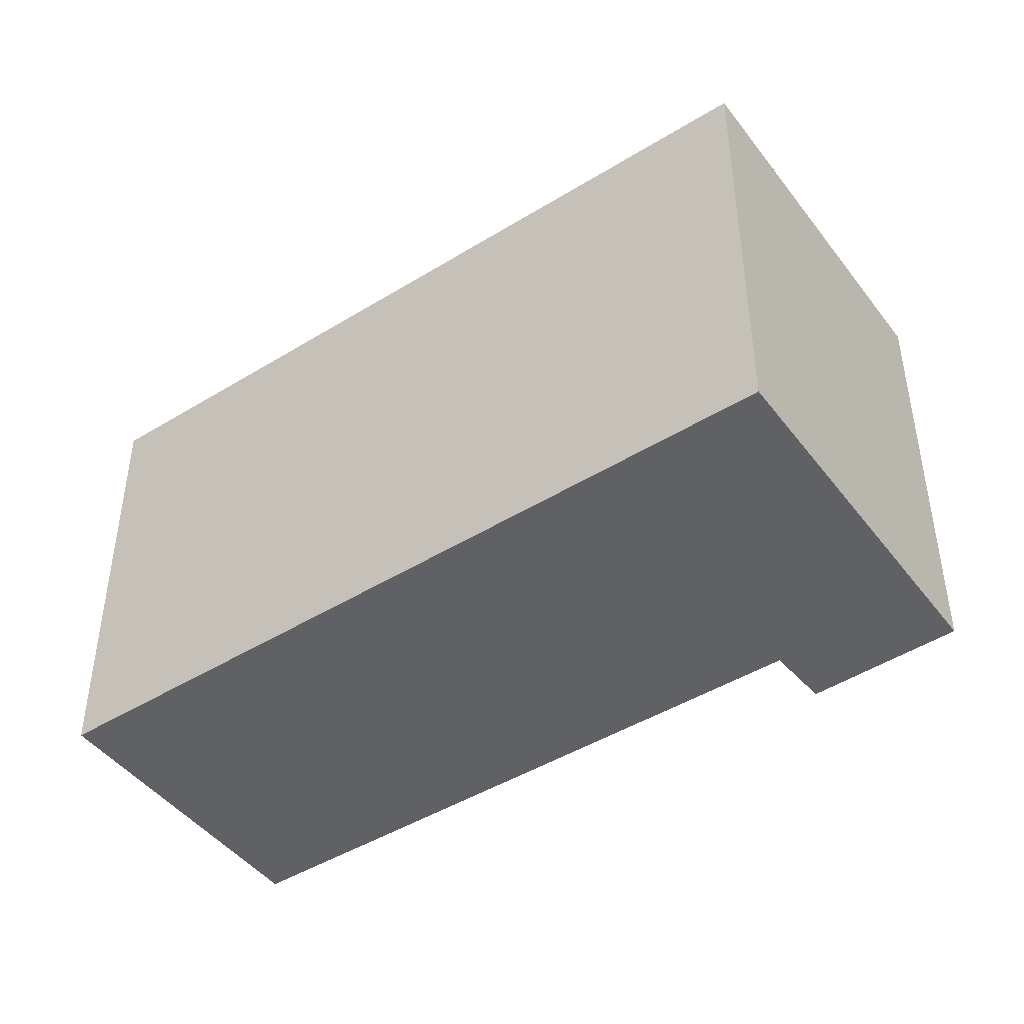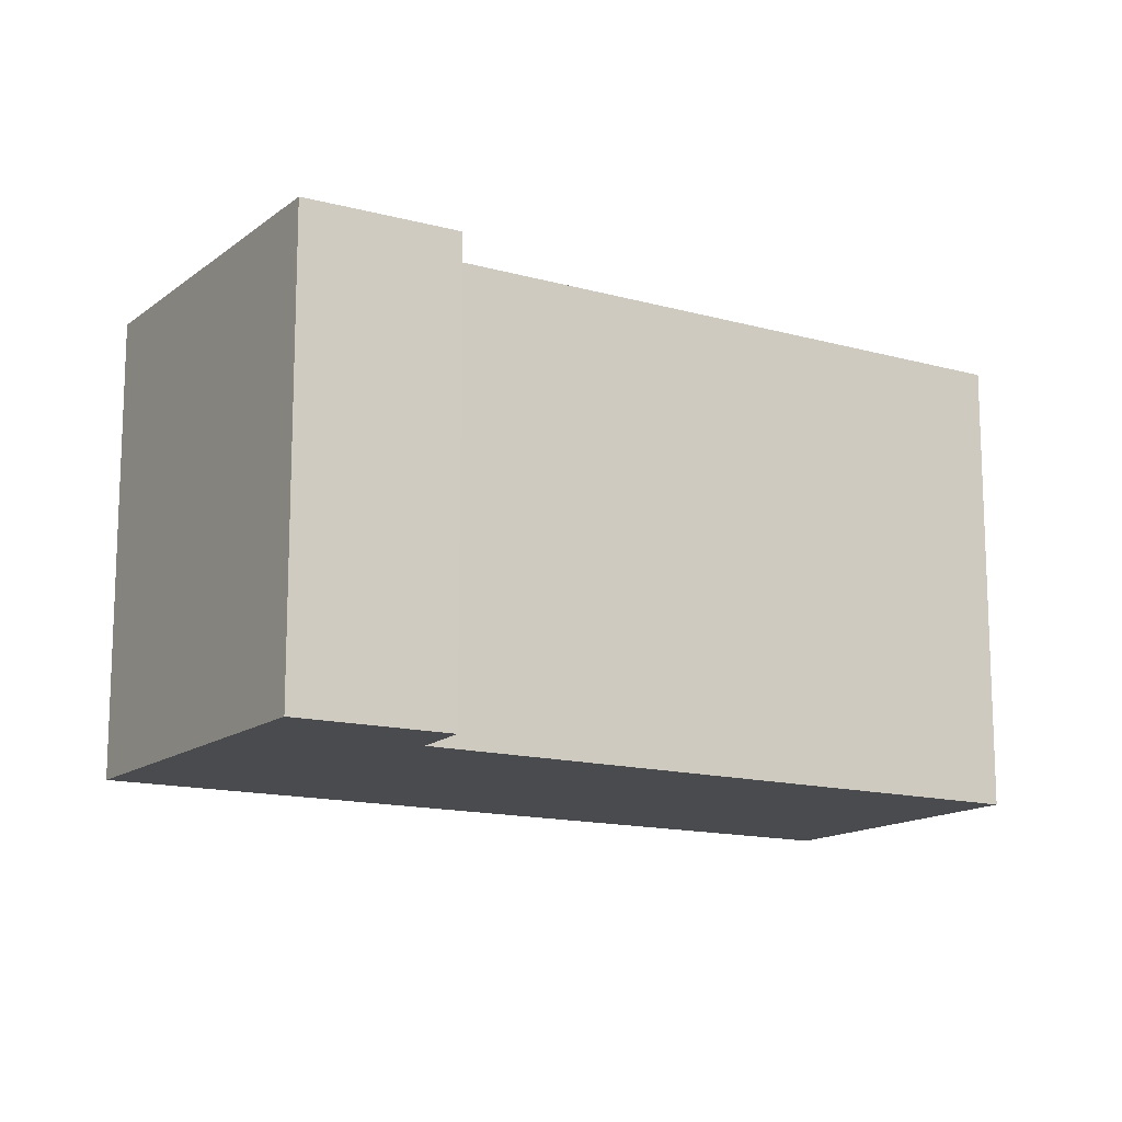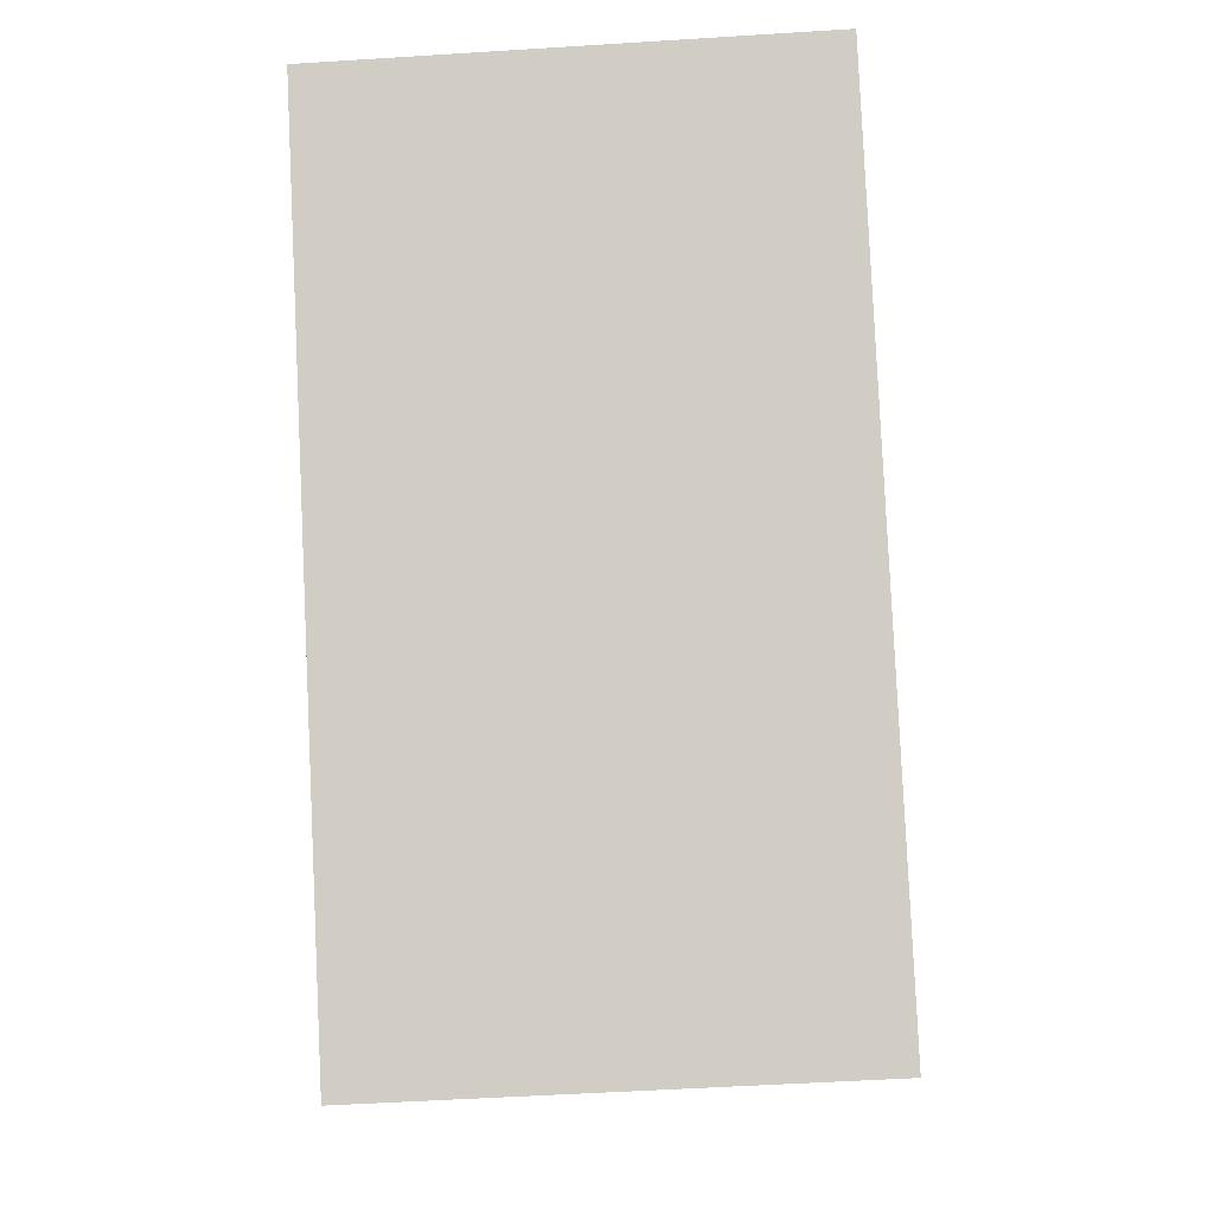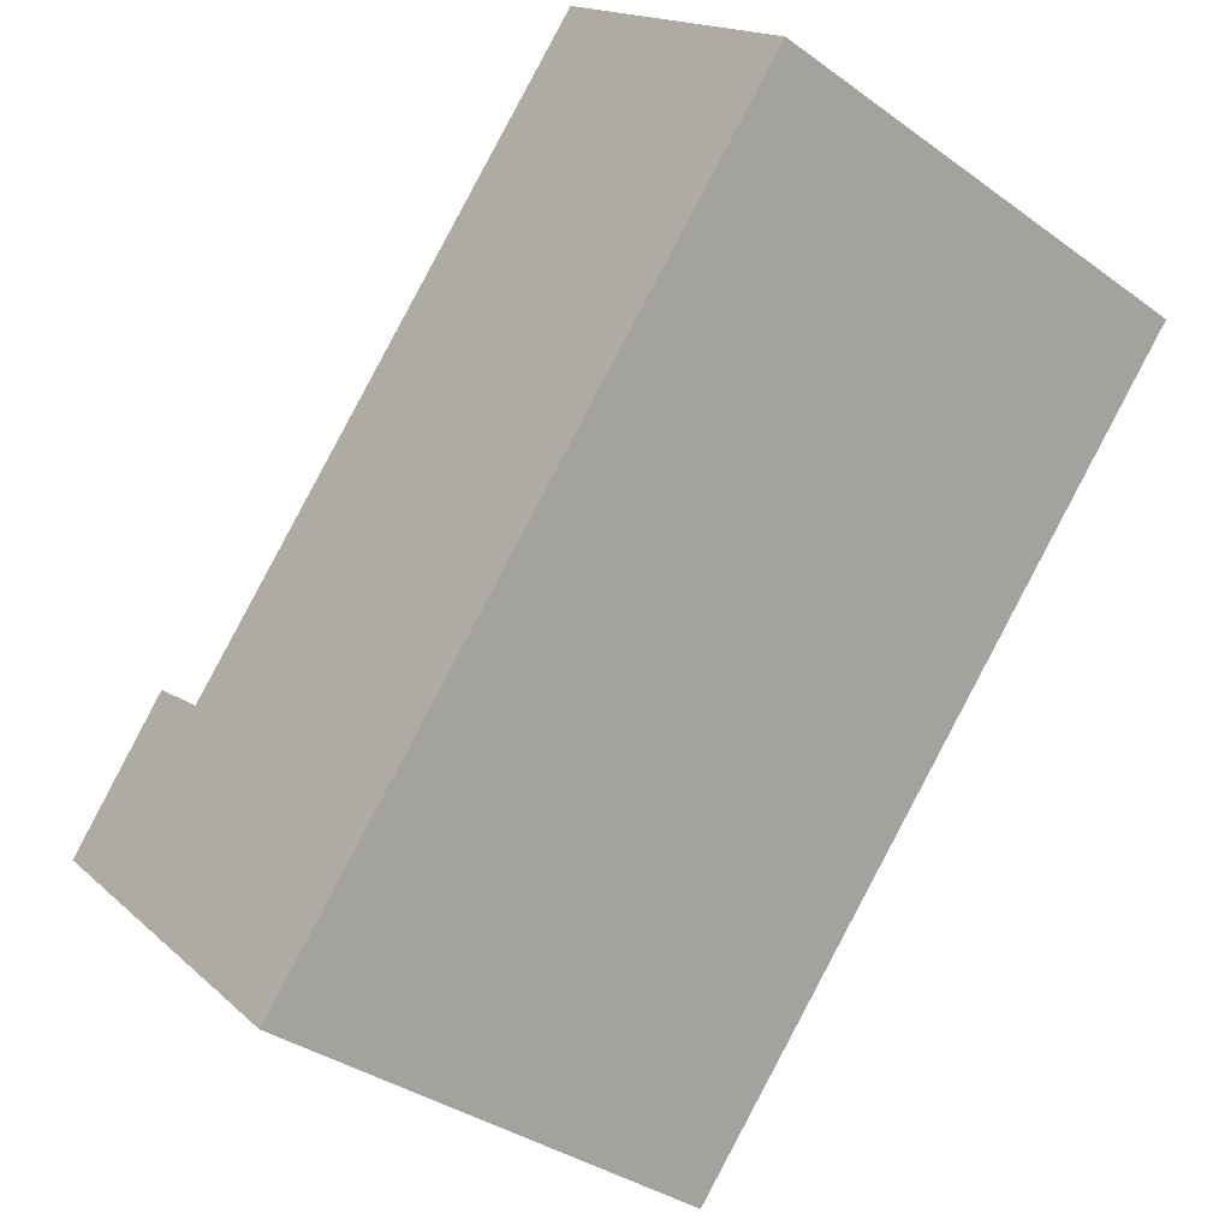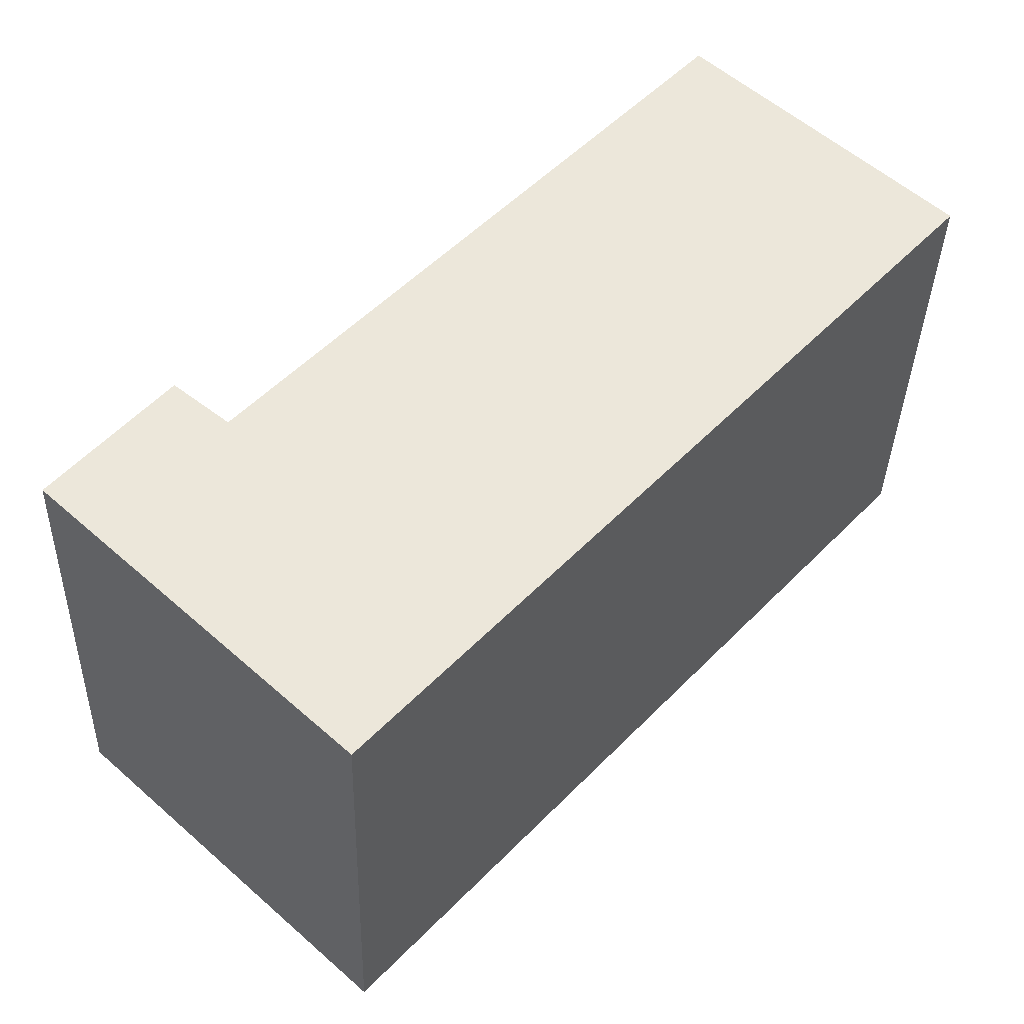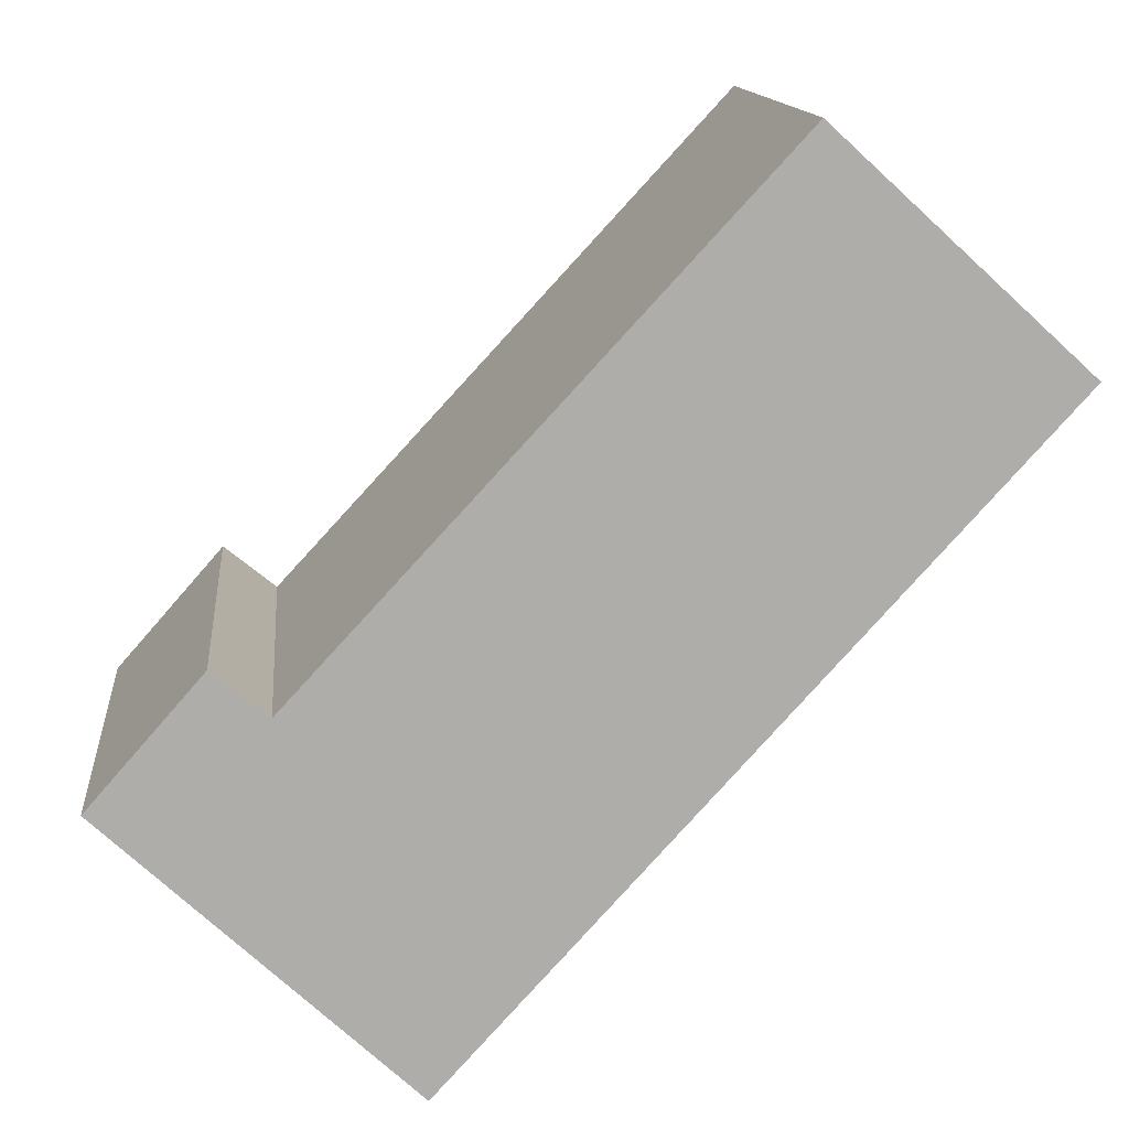
<metadata>
{"format":"obj","ext":"obj","renderer":"f3d","projection":"perspective","resolution":1024,"background":"white","views":[{"elev":-45.7,"azim":167.8,"up":"+Y"},{"elev":-14.2,"azim":-78.9,"up":"+Y"},{"elev":-50.5,"azim":94.0,"up":"+Z"},{"elev":-35.4,"azim":46.2,"up":"+Z"},{"elev":-35.8,"azim":-1.5,"up":"+Z"},{"elev":13.2,"azim":-5.4,"up":"+Z"}]}
</metadata>
<code>
v  1.421 2.302 -1.33
v  3.044 2.302 2.83
v  4.229 2.302 1.745
v  0.795 2.302 0.397
v  0.535 2.302 0.608
v  0 2.302 1.41e-16
v  3.044 -1.733e-16 2.83
v  4.229 -1.069e-16 1.745
v  0.535 -3.723e-17 0.608
v  0.795 -2.431e-17 0.397
v  1.421 8.144e-17 -1.33
v  0 0 0
g defaultobject
f 1 2 3
f 2 1 4
f 4 1 5
f 5 1 6
f 7 3 2
f 3 7 8
f 9 4 5
f 4 9 10
f 8 1 3
f 1 8 11
f 11 6 1
f 6 11 12
f 12 5 6
f 5 12 9
f 10 2 4
f 2 10 7
f 7 11 8
f 11 7 10
f 11 10 9
f 11 9 12

</code>
